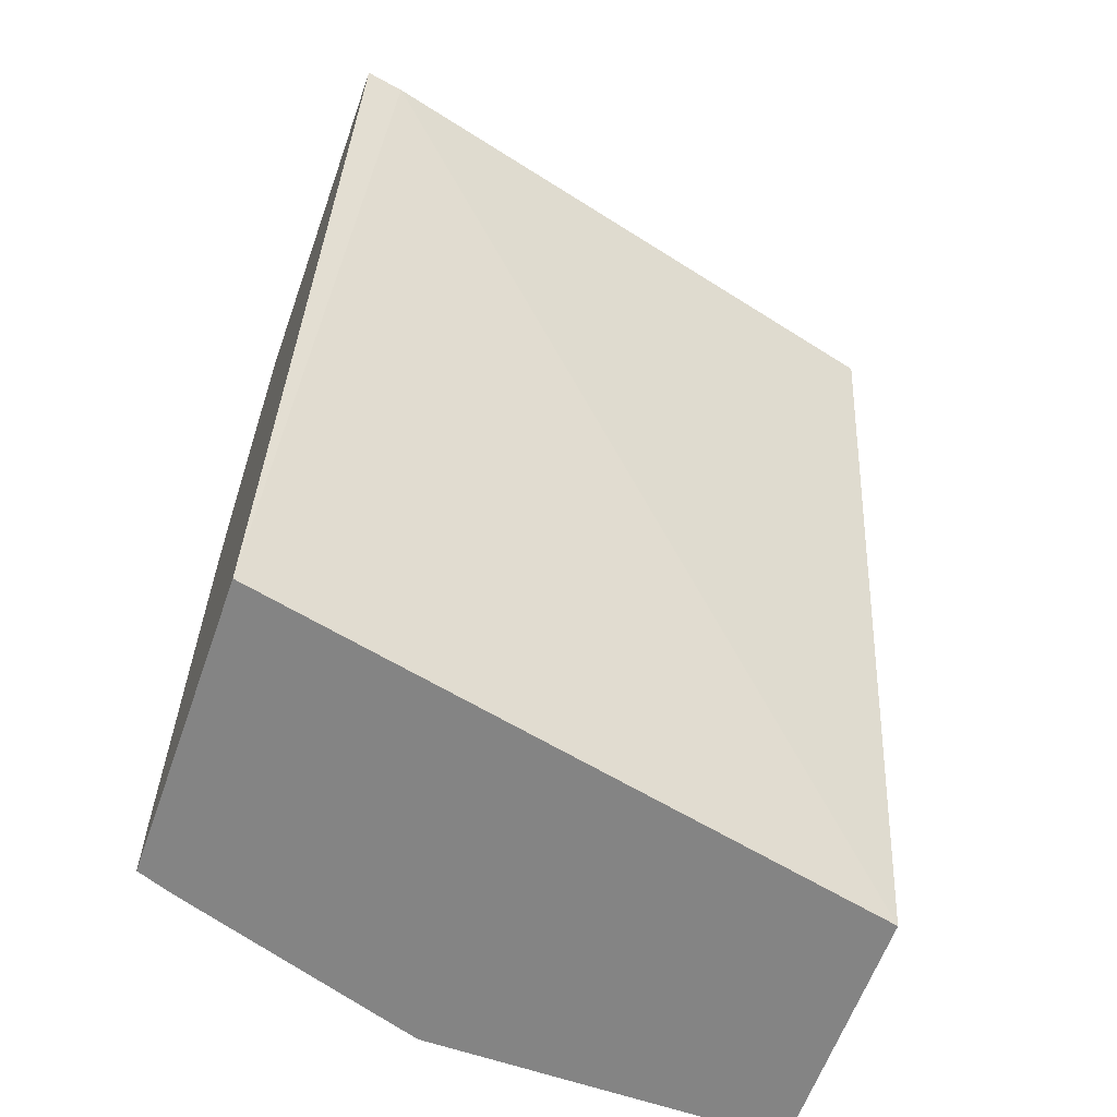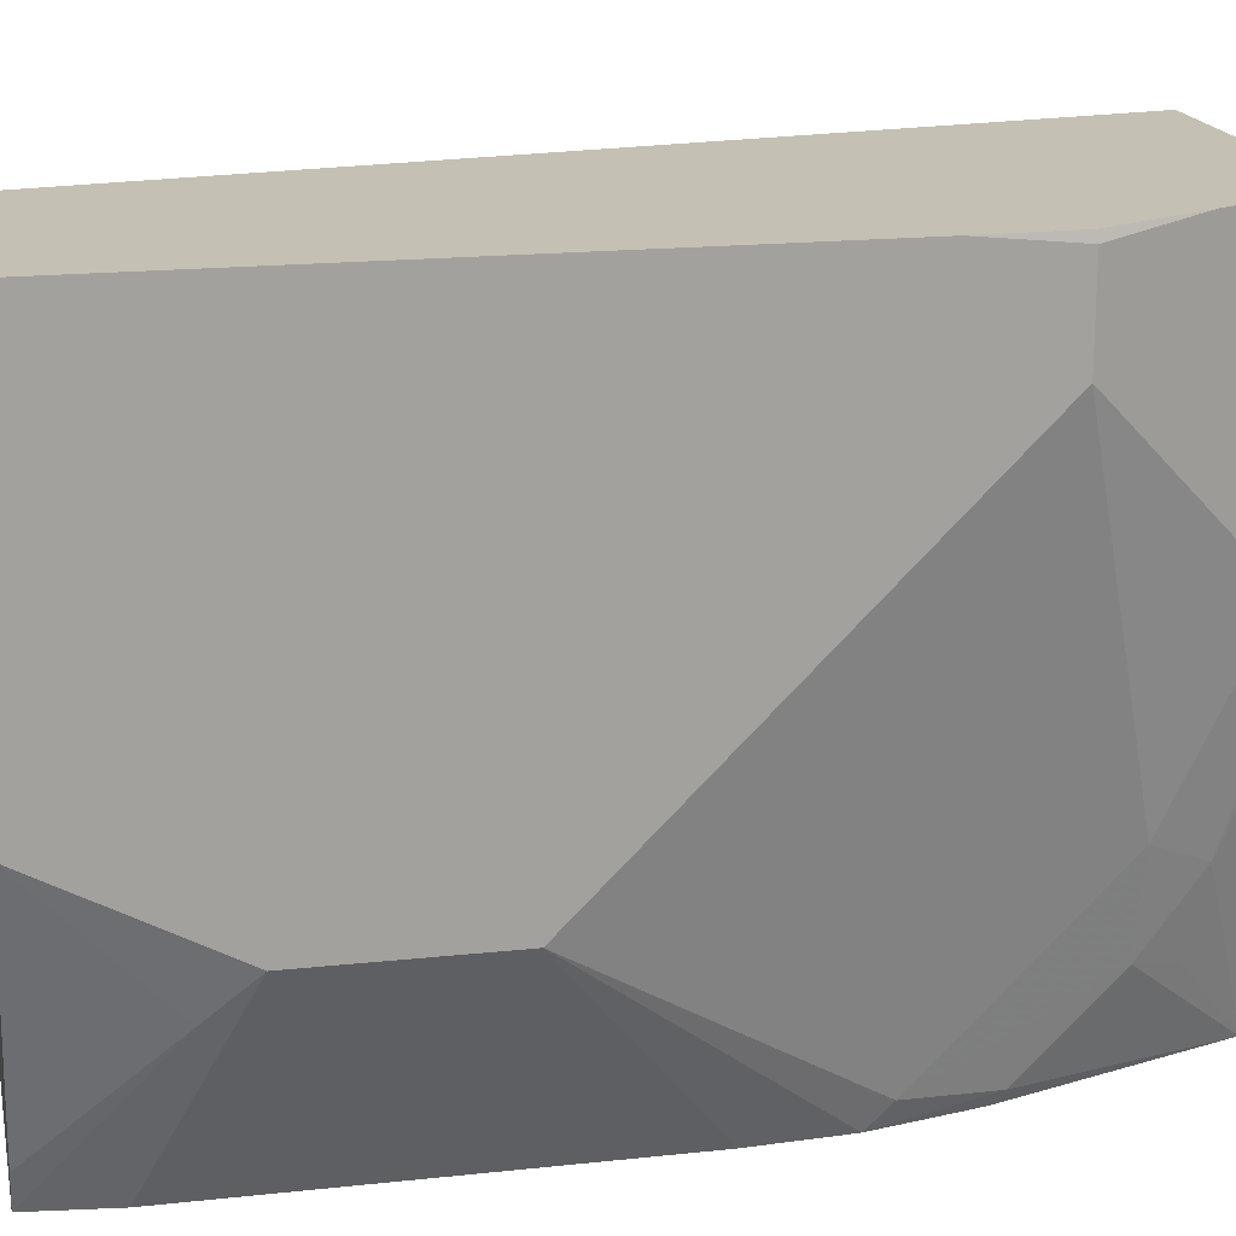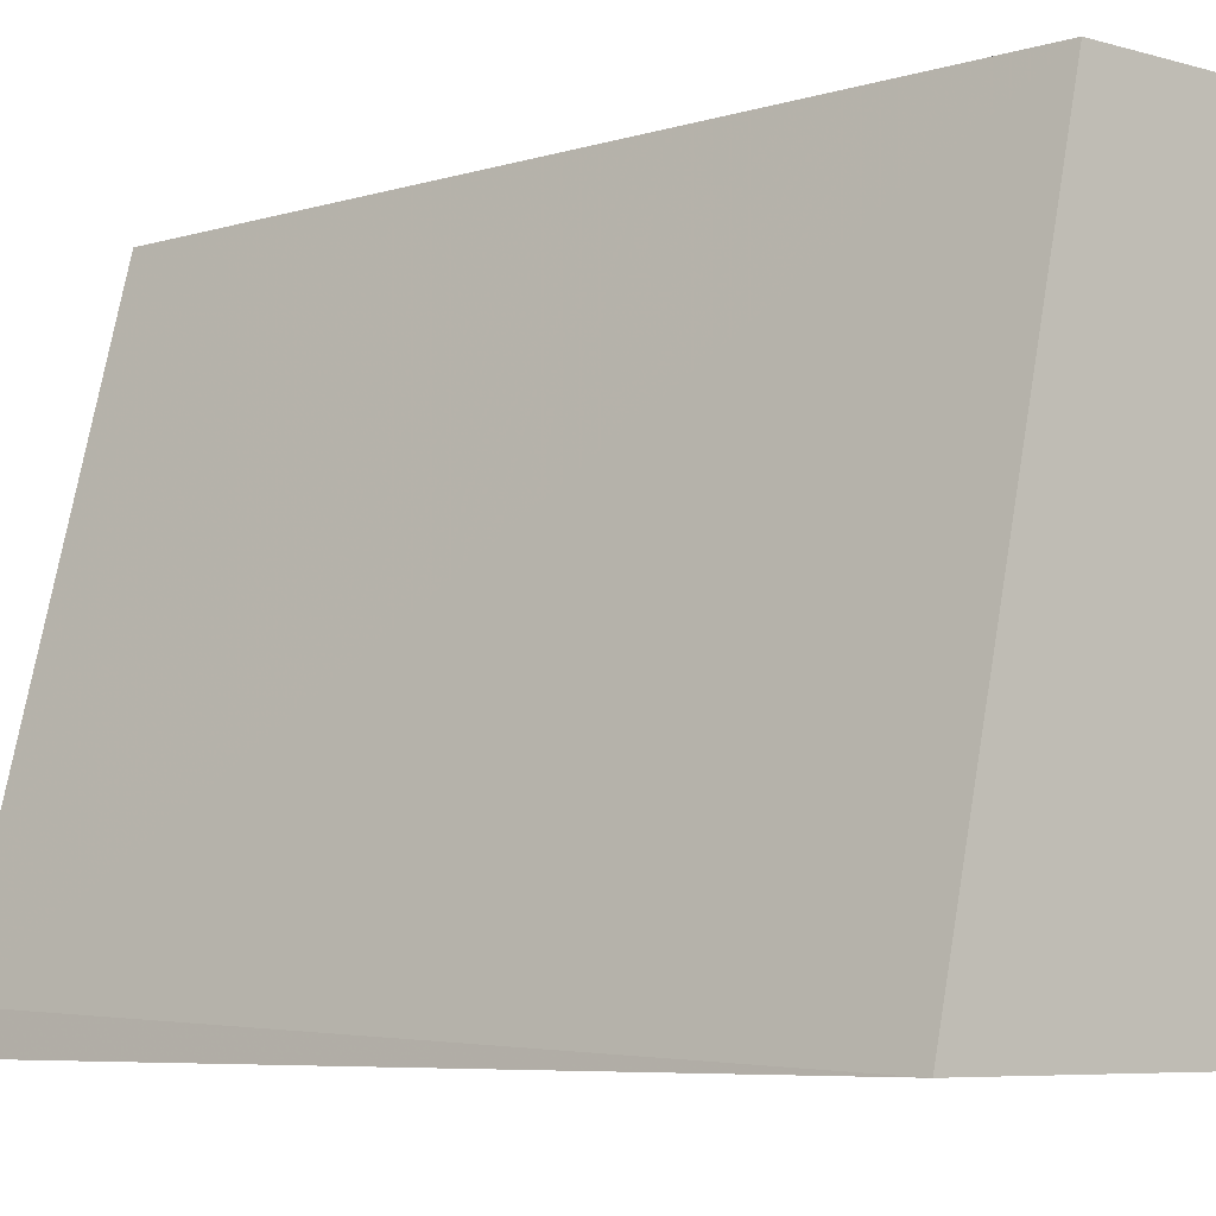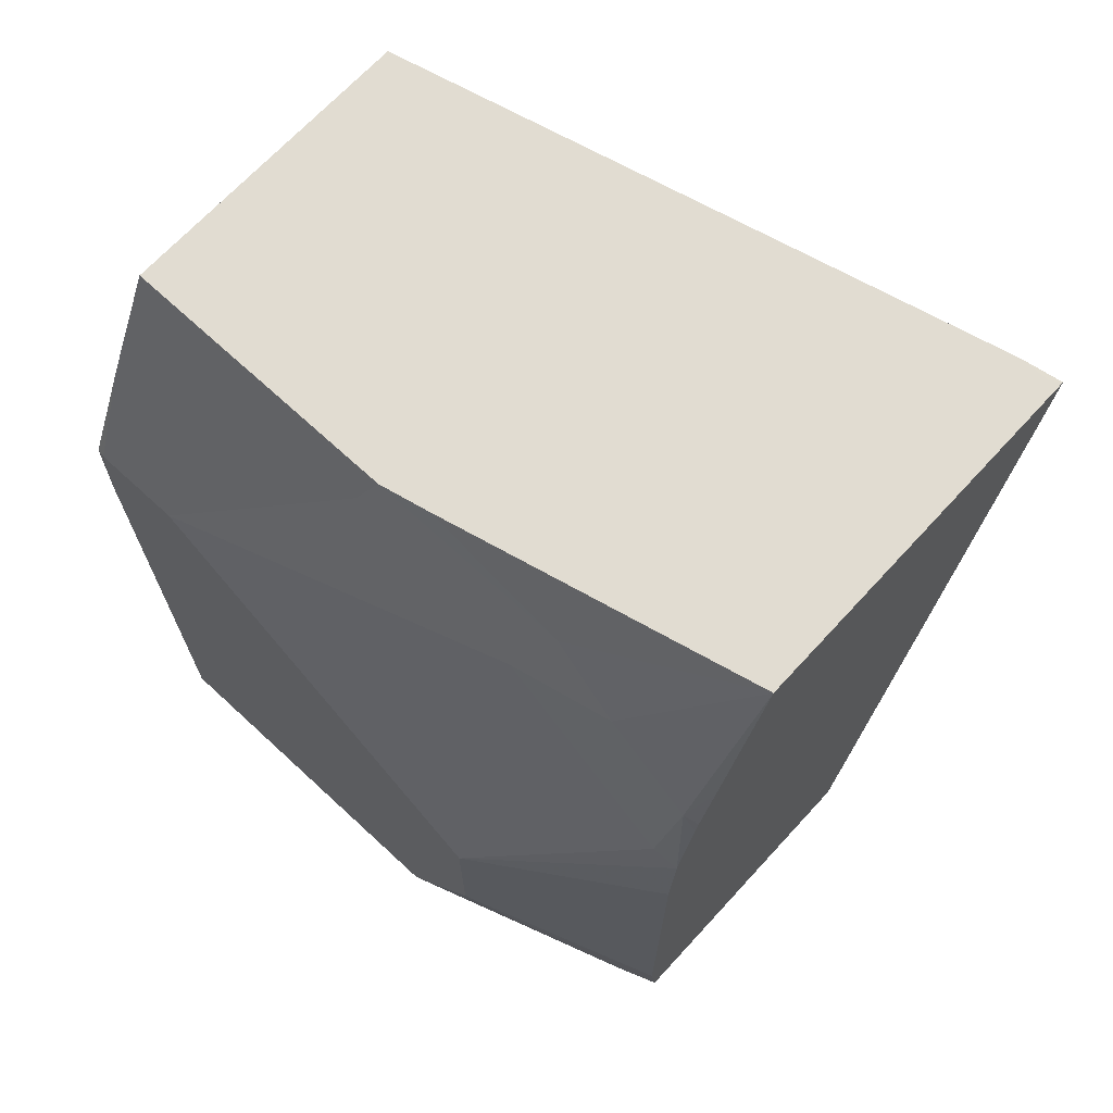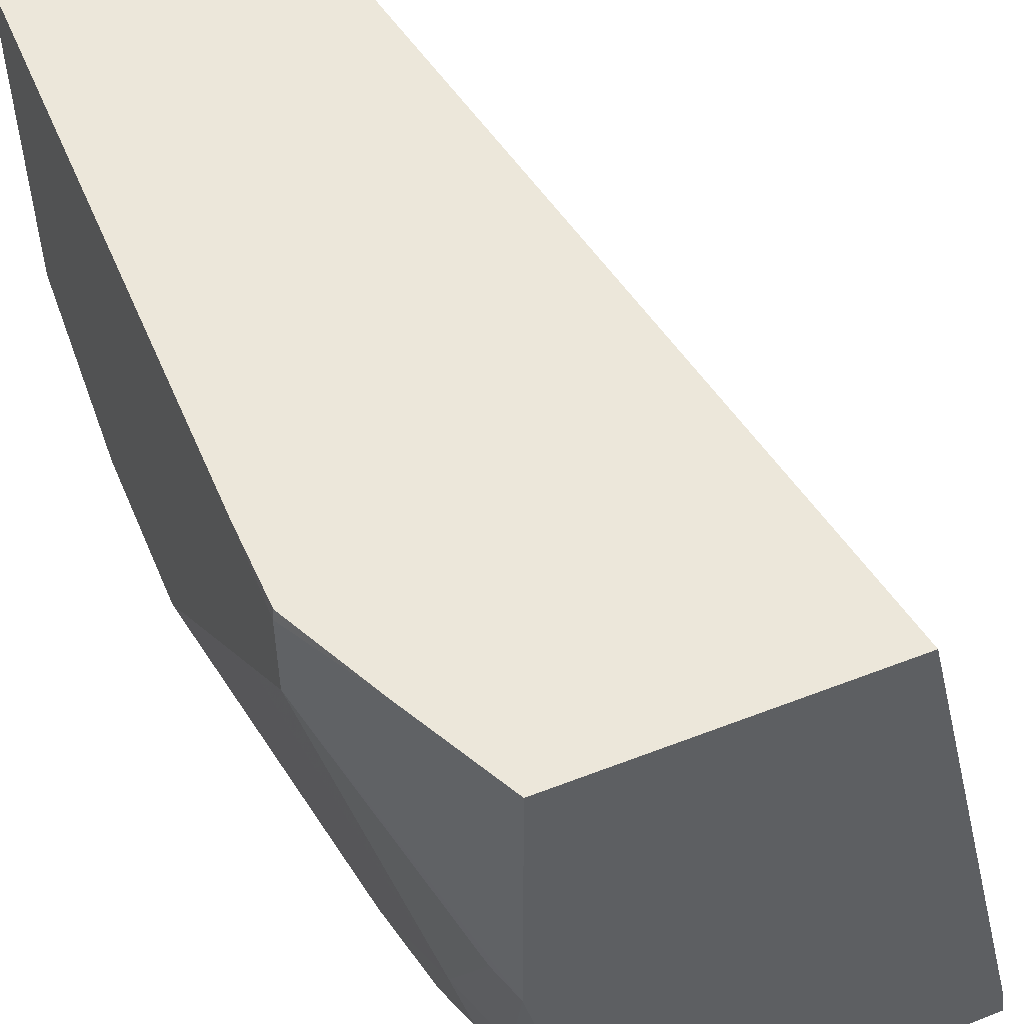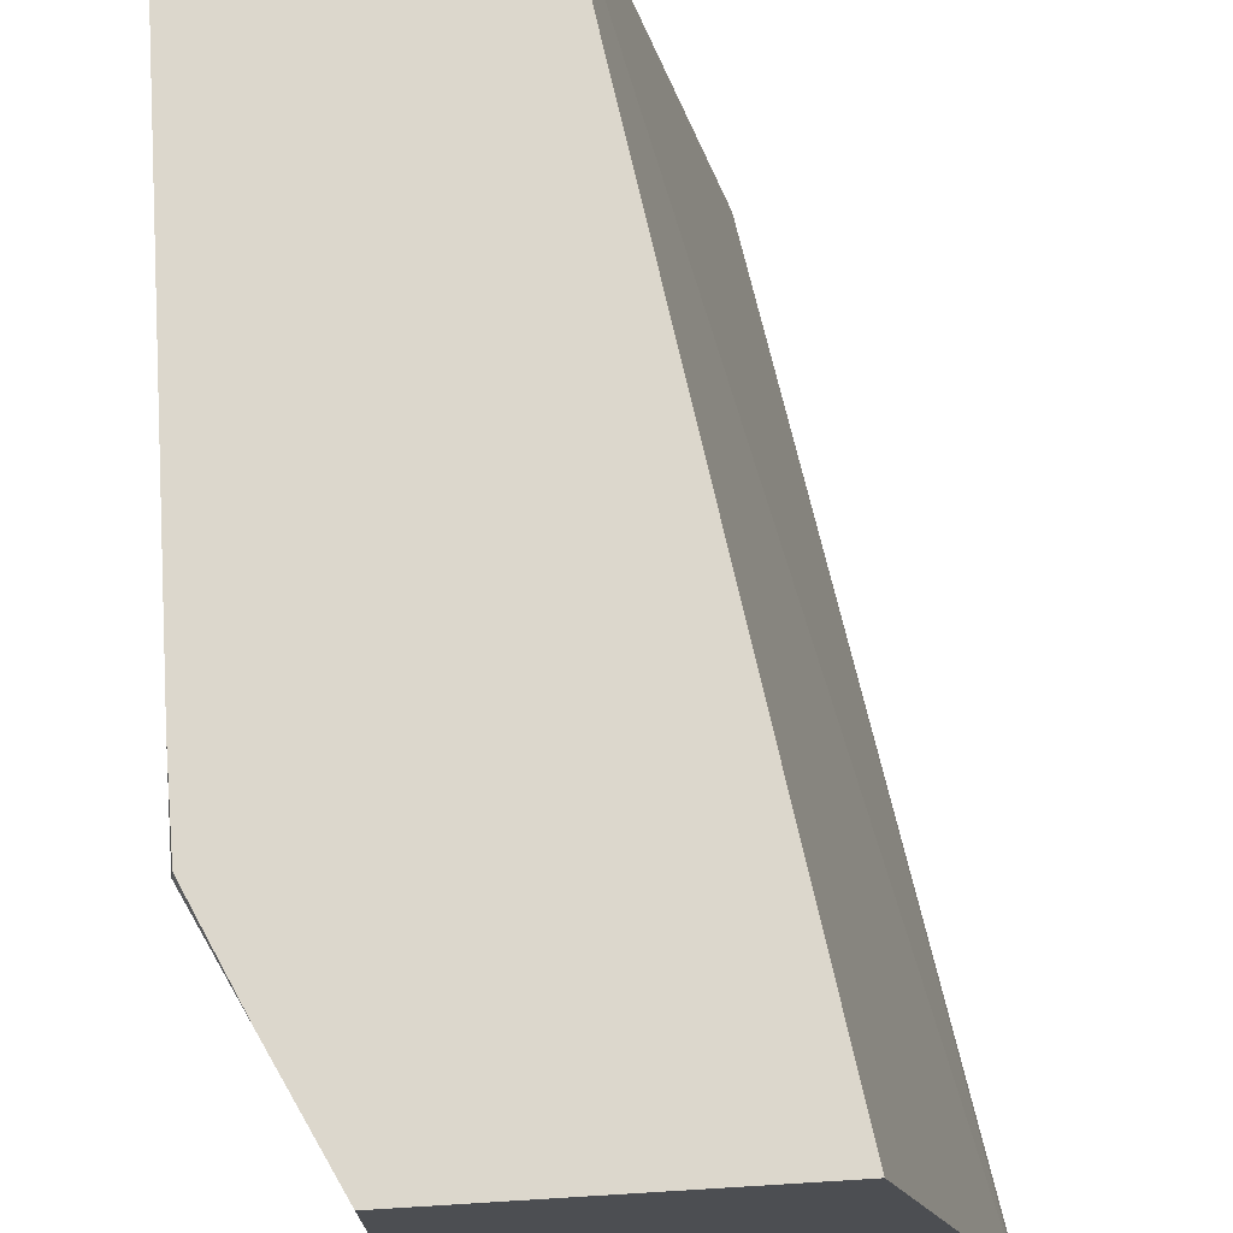
<metadata>
{"format":"obj","ext":"obj","renderer":"f3d","projection":"perspective","resolution":1024,"background":"white","views":[{"elev":-61.4,"azim":-109.5,"up":"+Y"},{"elev":18.0,"azim":78.1,"up":"+Z"},{"elev":-6.6,"azim":-39.5,"up":"+Z"},{"elev":69.1,"azim":132.7,"up":"+Y"},{"elev":52.8,"azim":157.3,"up":"+Z"},{"elev":73.0,"azim":176.5,"up":"+Z"}]}
</metadata>
<code>
v 0.8705 0.4519 0.004123
v 0.7309 0.4519 0.004123
v 0.895 0.4028 0.004123
v 0.8705 0.4519 -0.1263
v 0.6645 0.4519 -0.2724
v 0.7974 0.04482 0.004123
v 0.9162 0.358 0.004123
v 0.917 0.3588 -5.2e-07
v 0.917 0.3588 -0.03988
v 0.8771 0.4386 -0.1196
v 0.8771 0.3987 -0.1993
v 0.8638 0.4252 -0.2126
v 0.8655 0.4519 -0.1486
v 0.6645 0.4519 -0.2857
v 0.6614 0.4519 -0.2904
v 0.7325 0.04482 -0.2904
v 0.917 0.04482 0.004123
v 0.917 0.319 0.004123
v 0.917 0.319 -0.07976
v 0.8771 0.319 -0.2791
v 0.8672 0.3987 -0.2442
v 0.8572 0.4186 -0.2492
v 0.8318 0.4519 -0.2904
v 0.6695 0.4519 -0.2904
v 0.8729 0.04482 -0.2904
v 0.917 0.04482 -0.1595
v 0.917 0.2393 -0.1595
v 0.8746 0.3088 -0.2904
v 0.8672 0.3588 -0.2841
v 0.917 0.1994 -0.1993
v 0.8566 0.3776 -0.2904
v 0.8771 0.07977 -0.2904
v 0.907 0.09969 -0.2193
v 0.879 0.04482 -0.2742
v 0.917 0.1196 -0.1993
v 0.8662 0.3471 -0.2904
v 0.8771 0.2677 -0.2904
v 0.8646 0.3537 -0.2904
f 15 38 36
f 15 32 25
f 15 37 32
f 15 28 37
f 15 36 28
f 15 25 16
f 15 31 38
f 11 21 12
f 15 24 23
f 14 24 15
f 12 21 22
f 12 23 13
f 12 22 23
f 11 20 21
f 19 27 20
f 15 23 31
f 20 28 29
f 30 35 32
f 20 27 30
f 11 19 20
f 32 35 33
f 30 32 37
f 29 38 31
f 29 36 38
f 28 30 37
f 28 36 29
f 26 33 35
f 26 34 33
f 25 33 34
f 25 32 33
f 23 29 31
f 21 23 22
f 21 29 23
f 20 30 28
f 20 29 21
f 9 11 10
f 1 17 18
f 8 19 9
f 3 8 9
f 3 7 8
f 2 5 6
f 1 5 2
f 1 14 5
f 1 24 14
f 3 9 4
f 1 23 24
f 1 4 13
f 1 7 3
f 1 18 7
f 9 19 11
f 1 6 17
f 1 2 6
f 1 13 23
f 4 9 10
f 1 3 4
f 4 11 12
f 4 10 11
f 8 27 19
f 8 30 27
f 8 35 30
f 8 17 26
f 8 18 17
f 7 18 8
f 8 26 35
f 6 34 26
f 6 25 34
f 6 16 25
f 5 16 6
f 5 15 16
f 5 14 15
f 6 26 17
f 4 12 13

</code>
